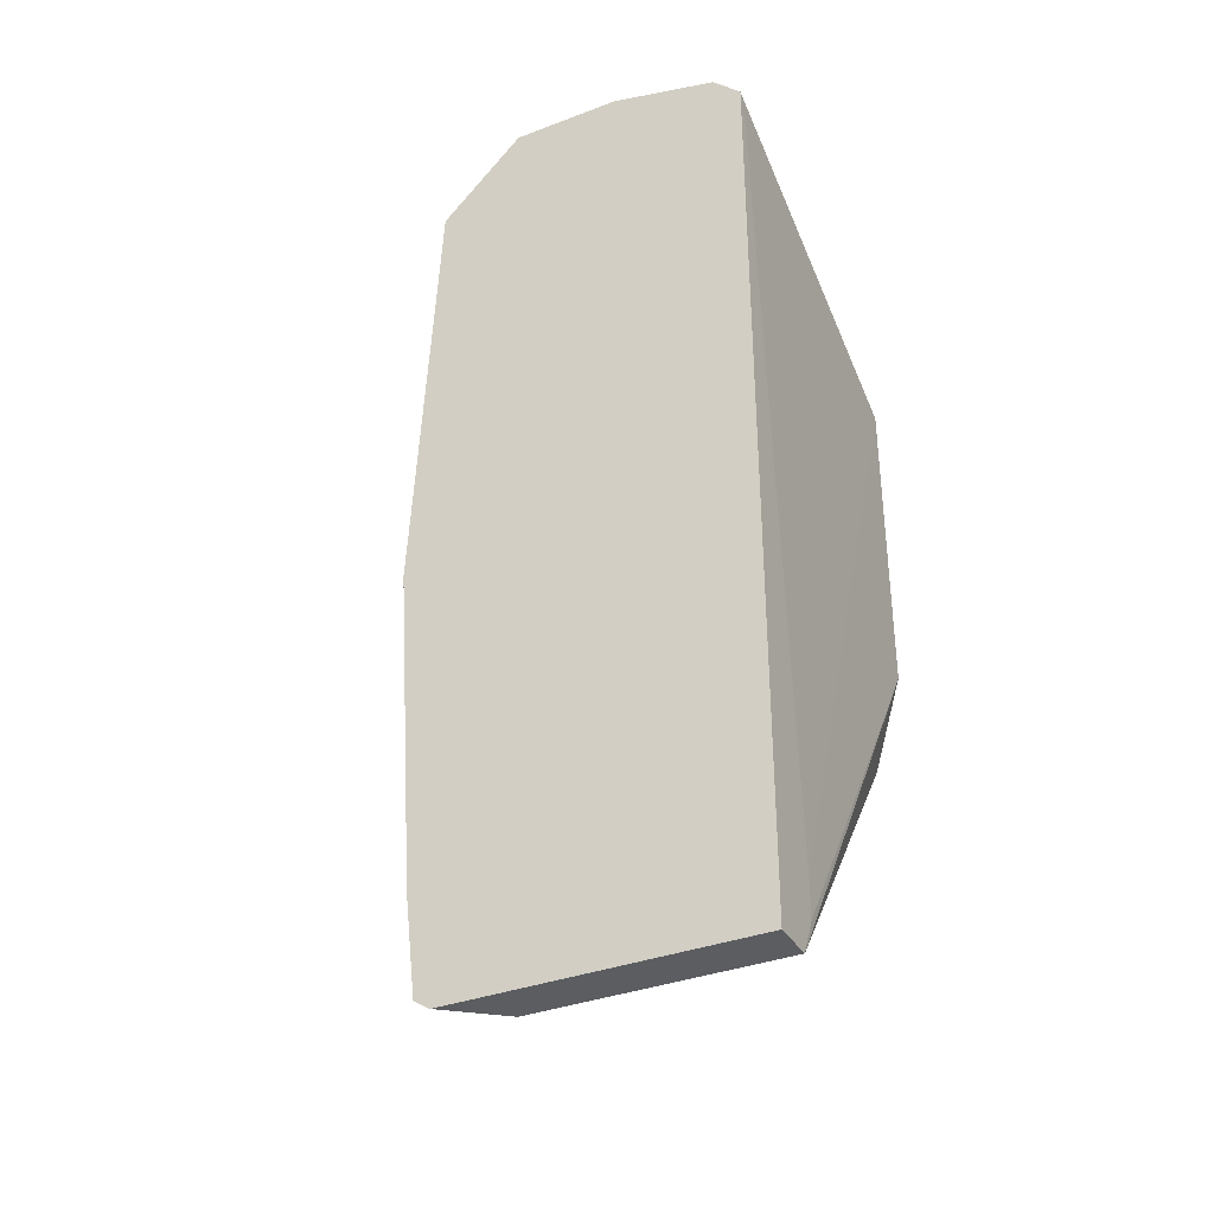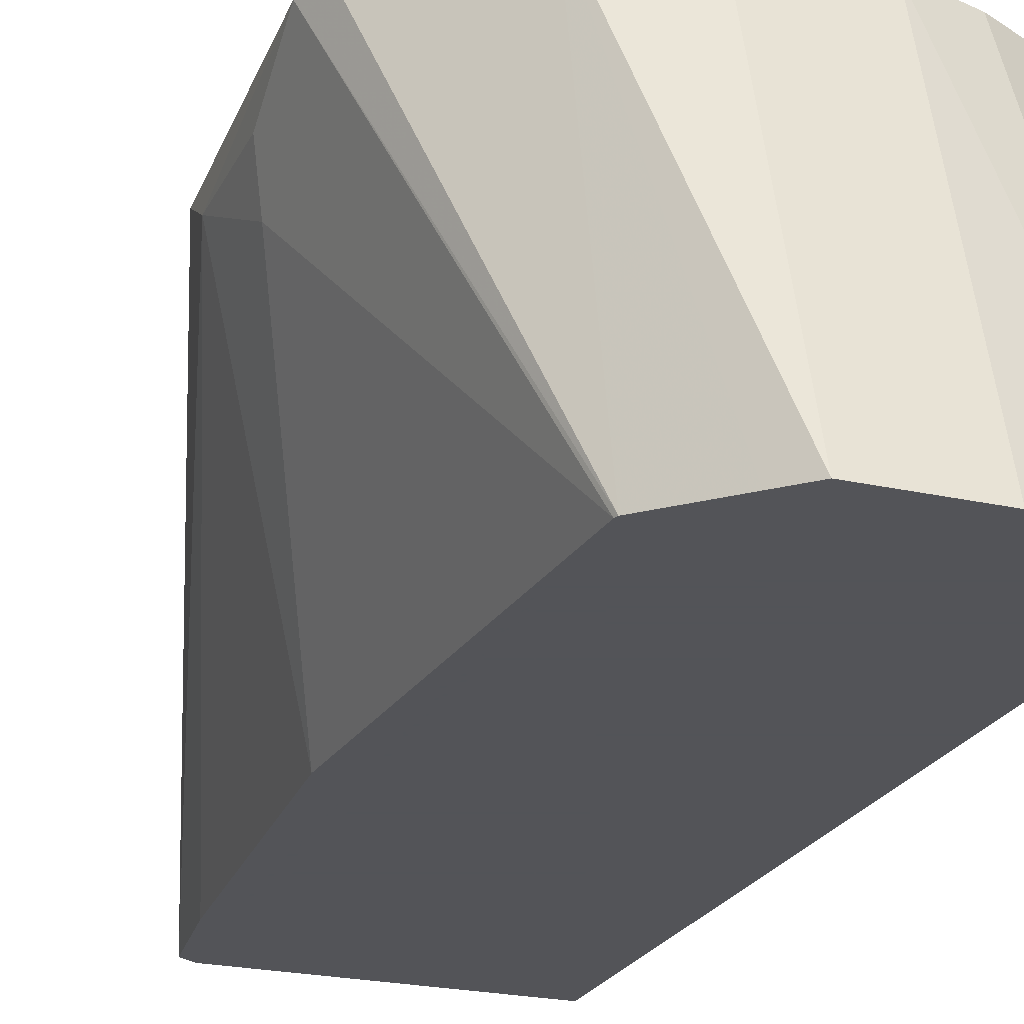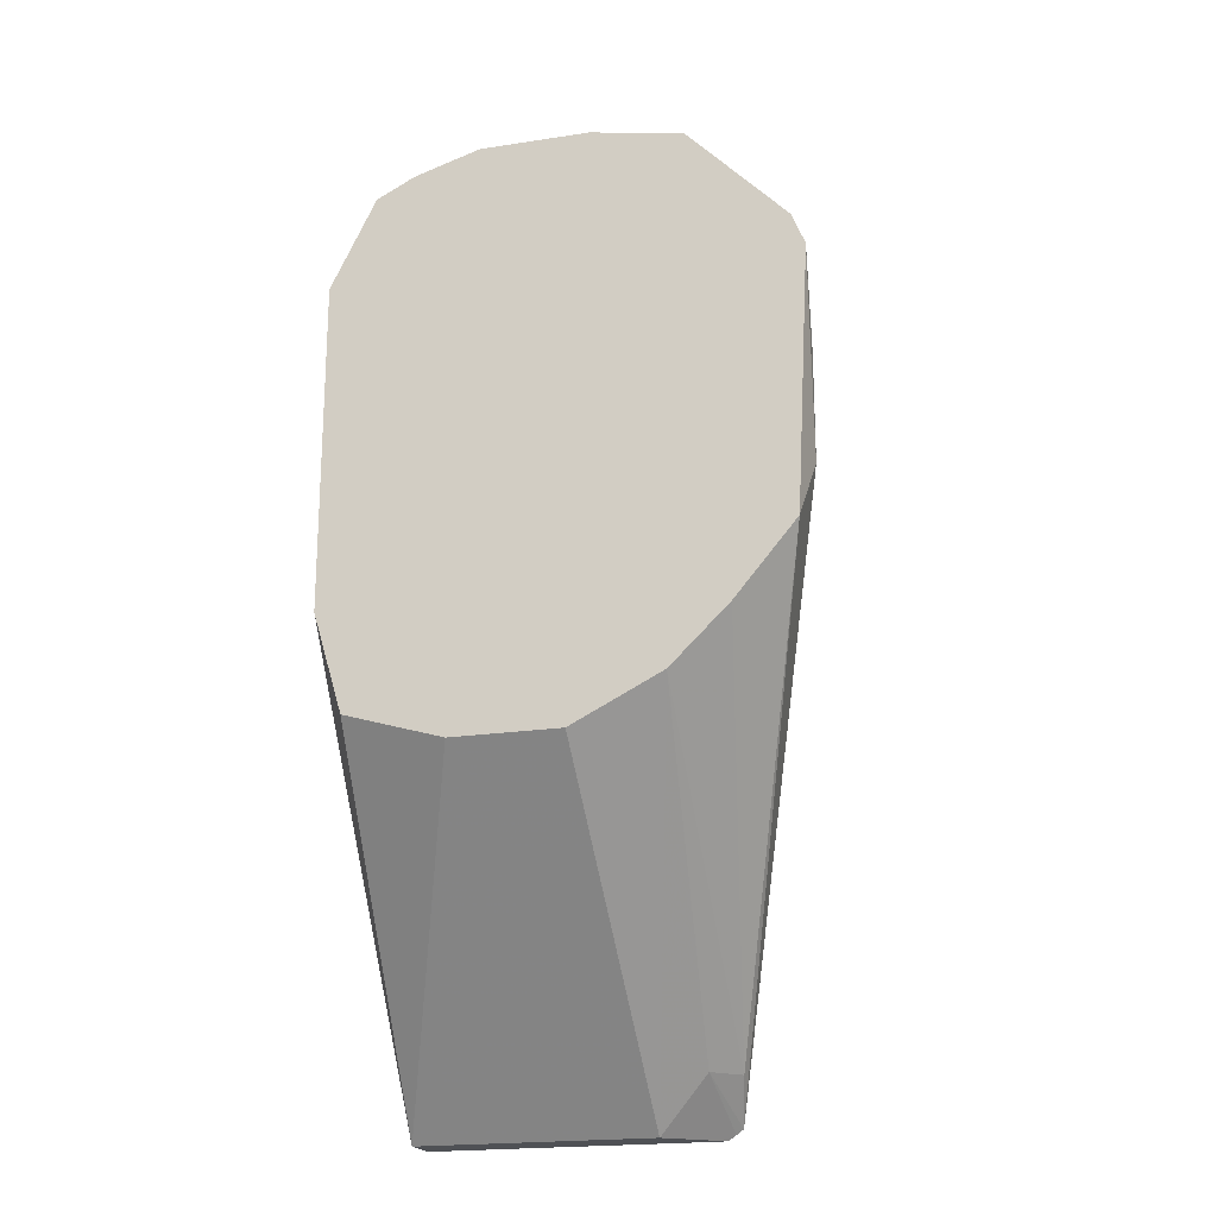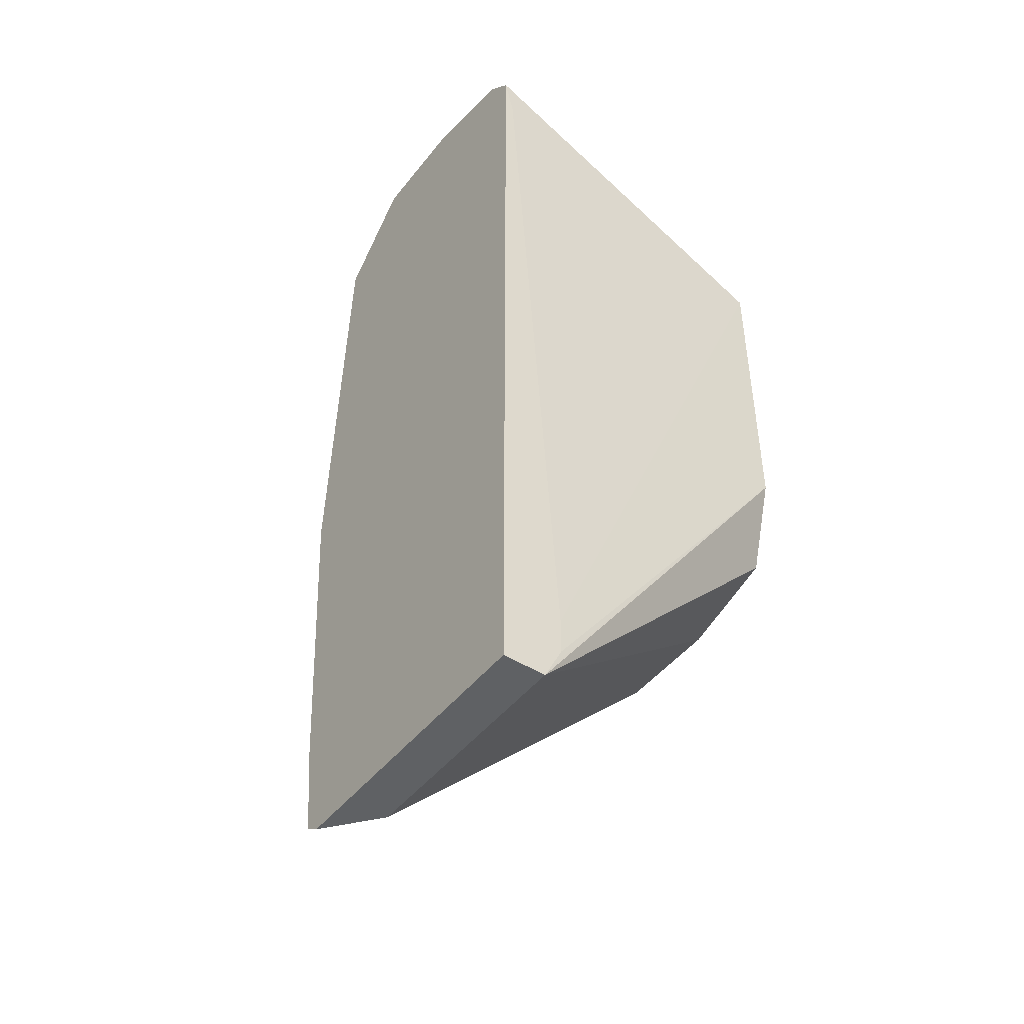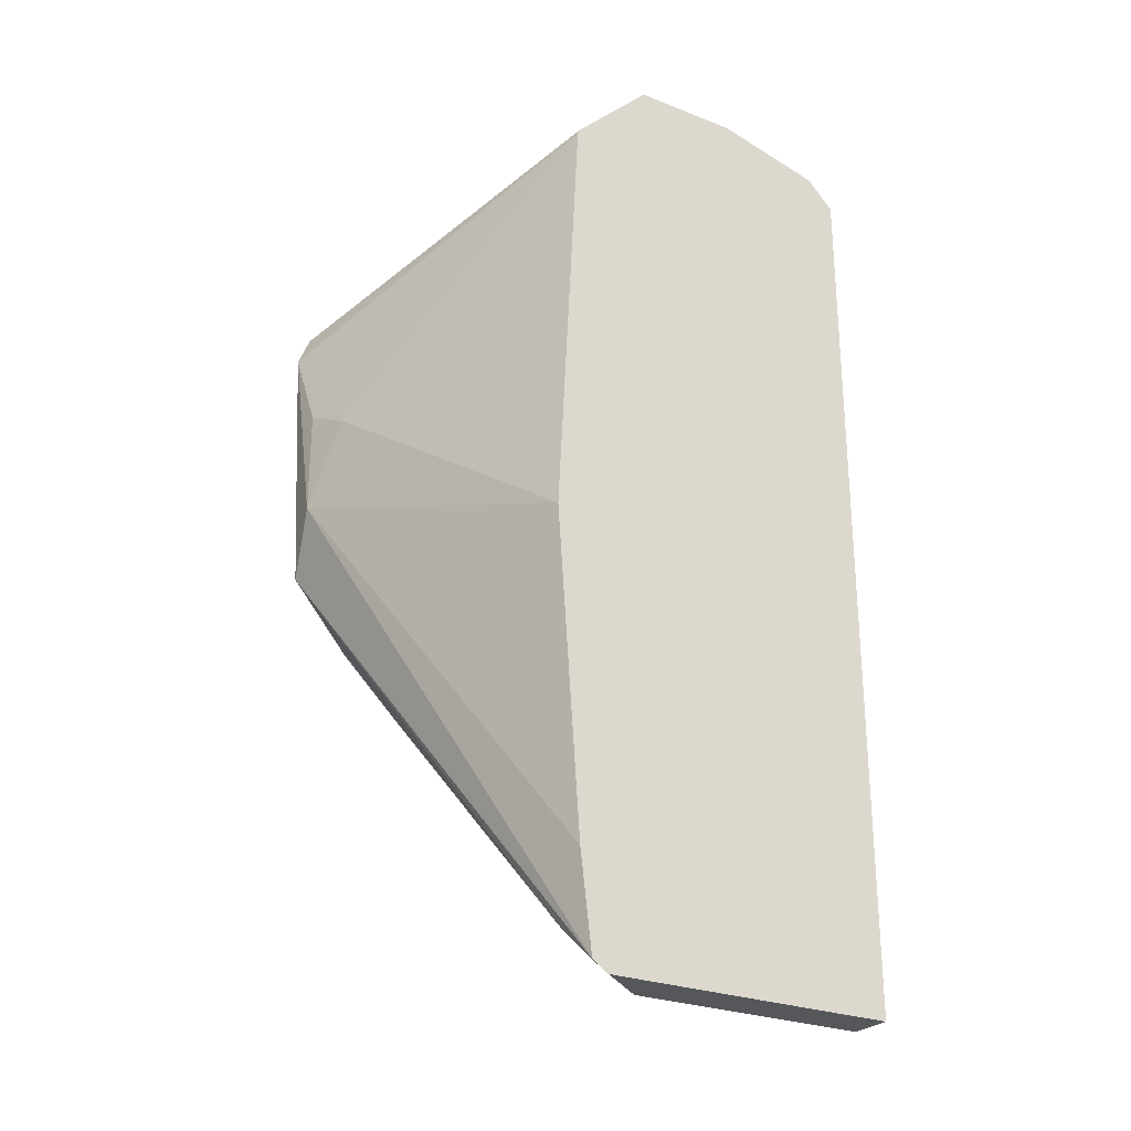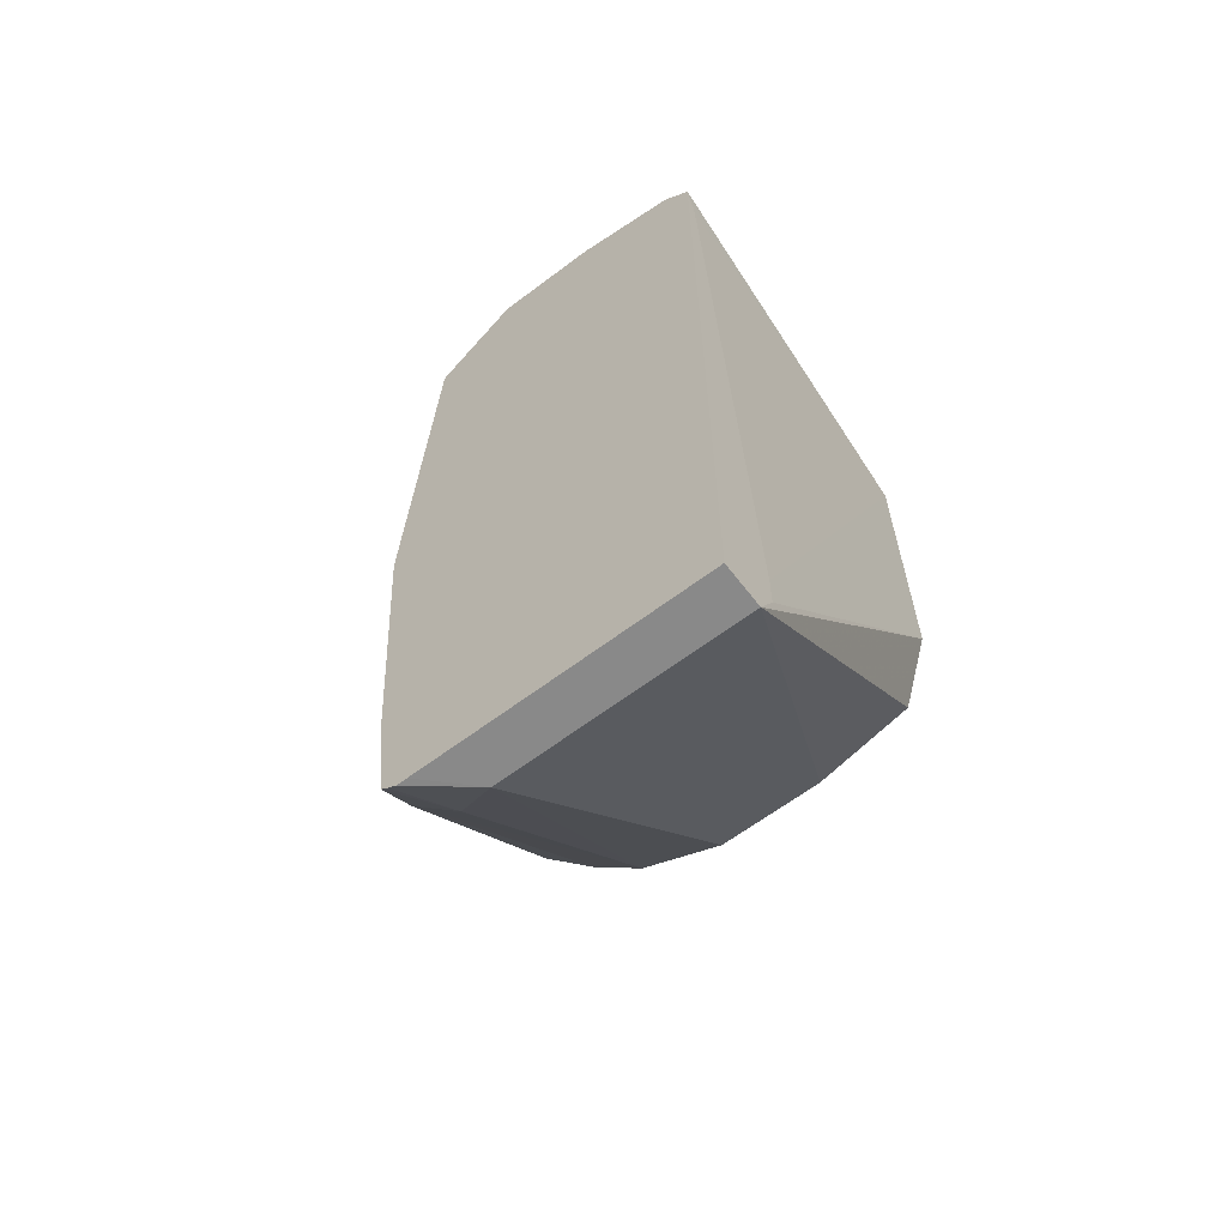
<metadata>
{"format":"obj","ext":"obj","renderer":"f3d","projection":"perspective","resolution":1024,"background":"white","views":[{"elev":-35.4,"azim":26.7,"up":"+Z"},{"elev":-23.4,"azim":-20.8,"up":"+Y"},{"elev":-20.1,"azim":-164.2,"up":"+Z"},{"elev":-46.1,"azim":54.2,"up":"+Z"},{"elev":-26.6,"azim":-31.6,"up":"+Z"},{"elev":-63.1,"azim":37.4,"up":"+Z"}]}
</metadata>
<code>
v -0.3591 -0.2385 -0.04121
v -0.3584 -0.2452 -0.07547
v -0.3584 -0.2452 -0.05661
v -0.3561 -0.2532 -0.06048
v -0.335 -0.3 -0.01841
v -0.3348 -0.3 -0.01774
v -0.357 -0.2385 -0.03579
v -0.3569 -0.2385 -0.08655
v -0.3329 -0.3 -0.1679
v -0.335 -0.3 -0.1509
v -0.3389 -0.3 -0.0939
v -0.3251 -0.3 -0.00813
v -0.34 -0.2385 -0.01841
v -0.3463 -0.2385 -0.09904
v -0.3348 -0.2924 -0.1603
v -0.3301 -0.2877 -0.1603
v -0.3317 -0.3 -0.1689
v -0.3207 -0.3 -0.00369
v -0.3241 -0.2385 -0.0155
v -0.3363 -0.2385 -0.1088
v -0.3207 -0.2924 -0.1698
v -0.3302 -0.3 -0.1698
v -0.3018 -0.3 -0.00369
v -0.3052 -0.2385 -0.0155
v -0.3265 -0.2385 -0.1136
v -0.2781 -0.2924 -0.1698
v -0.3283 -0.3 -0.1698
v -0.3207 -0.2385 -0.1166
v -0.283 -0.3 -0.008276
v -0.294 -0.2385 -0.01888
v -0.2781 -0.2915 -0.168
v -0.2781 -0.3 -0.1698
v -0.3018 -0.2385 -0.1166
v -0.2847 -0.2385 -0.1114
v -0.2796 -0.2385 -0.09432
v -0.2781 -0.3 -0.01314
v -0.2874 -0.2385 -0.02216
v -0.2781 -0.2893 -0.1635
v -0.2796 -0.2385 -0.03774
v -0.2781 -0.2983 -0.02062
v -0.2781 -0.2893 -0.1572
f 21 27 22
f 16 22 17
f 21 32 27
f 21 26 32
f 20 25 21
f 39 40 41
f 18 23 24
f 16 20 21
f 13 18 19
f 15 20 16
f 14 20 15
f 12 18 13
f 9 16 17
f 9 15 16
f 8 15 9
f 21 25 28
f 16 21 22
f 21 28 33
f 26 35 31
f 23 29 24
f 8 14 15
f 36 39 37
f 36 40 39
f 35 41 38
f 35 39 41
f 31 35 38
f 29 37 30
f 21 33 26
f 29 36 37
f 26 33 34
f 26 36 32
f 26 40 36
f 26 41 40
f 26 38 41
f 26 31 38
f 24 29 30
f 26 34 35
f 6 13 7
f 18 24 19
f 5 12 6
f 1 28 25
f 1 33 28
f 1 34 33
f 1 35 34
f 1 39 35
f 1 37 39
f 1 30 37
f 1 25 20
f 1 24 30
f 1 13 19
f 1 6 7
f 1 5 6
f 1 4 5
f 1 3 4
f 1 2 3
f 6 12 13
f 1 19 24
f 1 20 14
f 1 7 13
f 1 8 2
f 1 14 8
f 5 18 12
f 5 23 18
f 5 29 23
f 5 32 36
f 5 27 32
f 5 22 27
f 5 17 22
f 5 36 29
f 5 10 9
f 5 11 10
f 4 11 5
f 2 11 4
f 2 10 11
f 2 9 10
f 2 8 9
f 5 9 17
f 2 4 3

</code>
